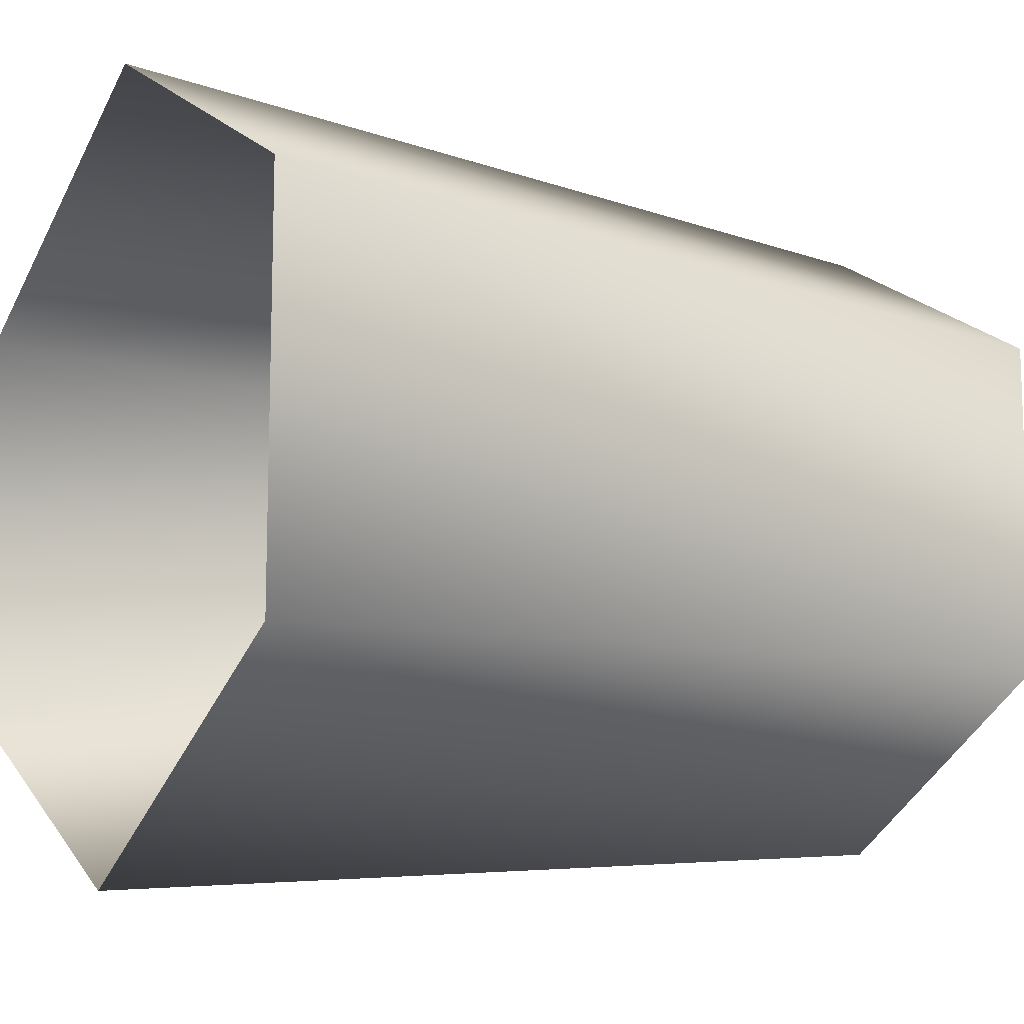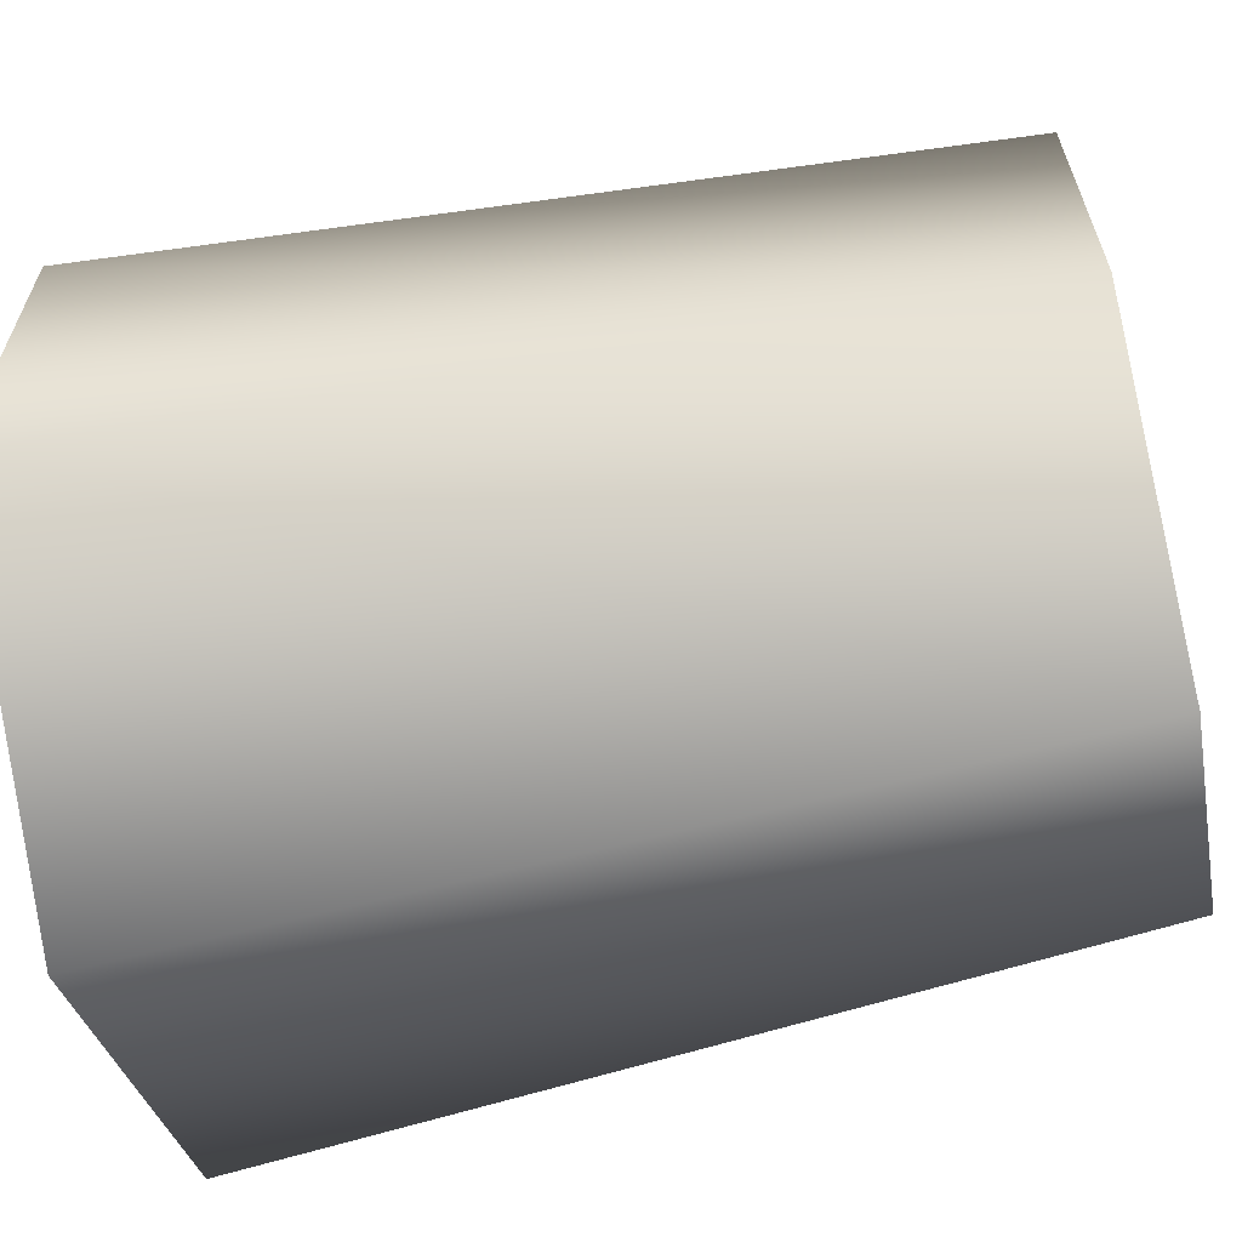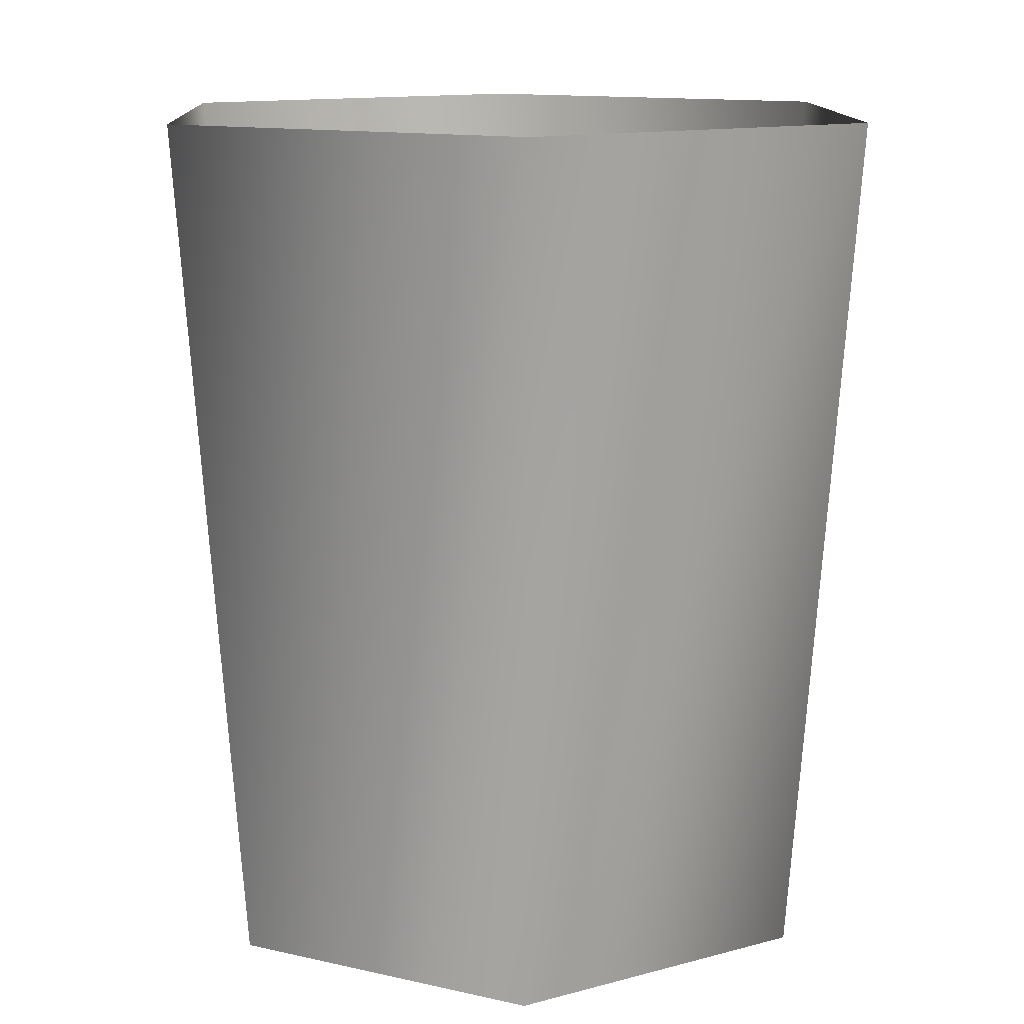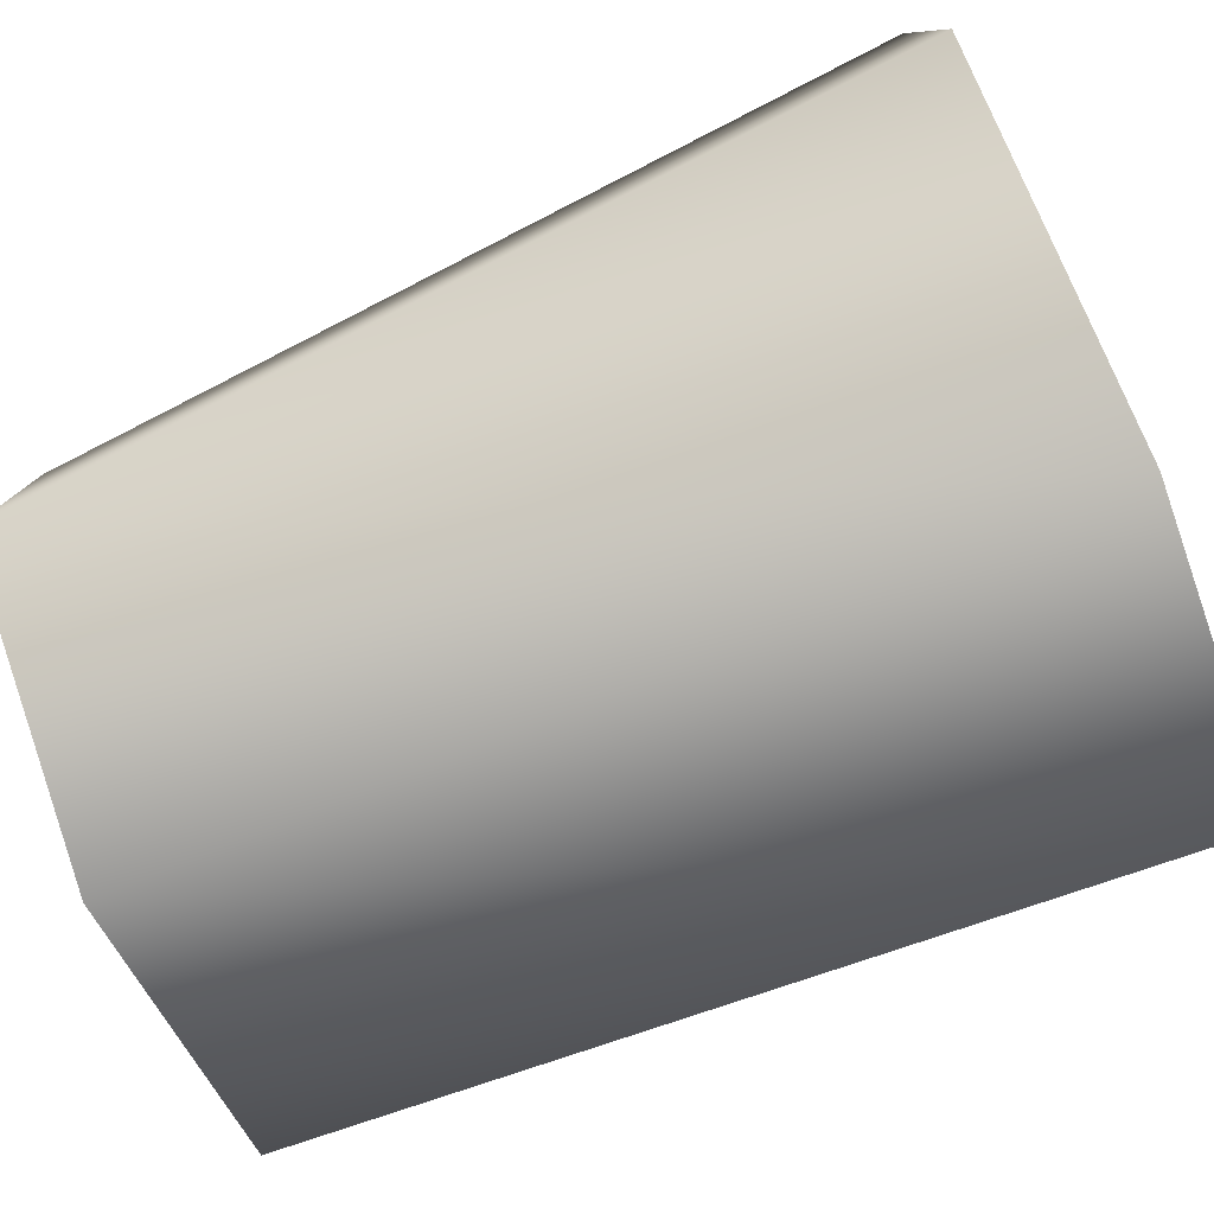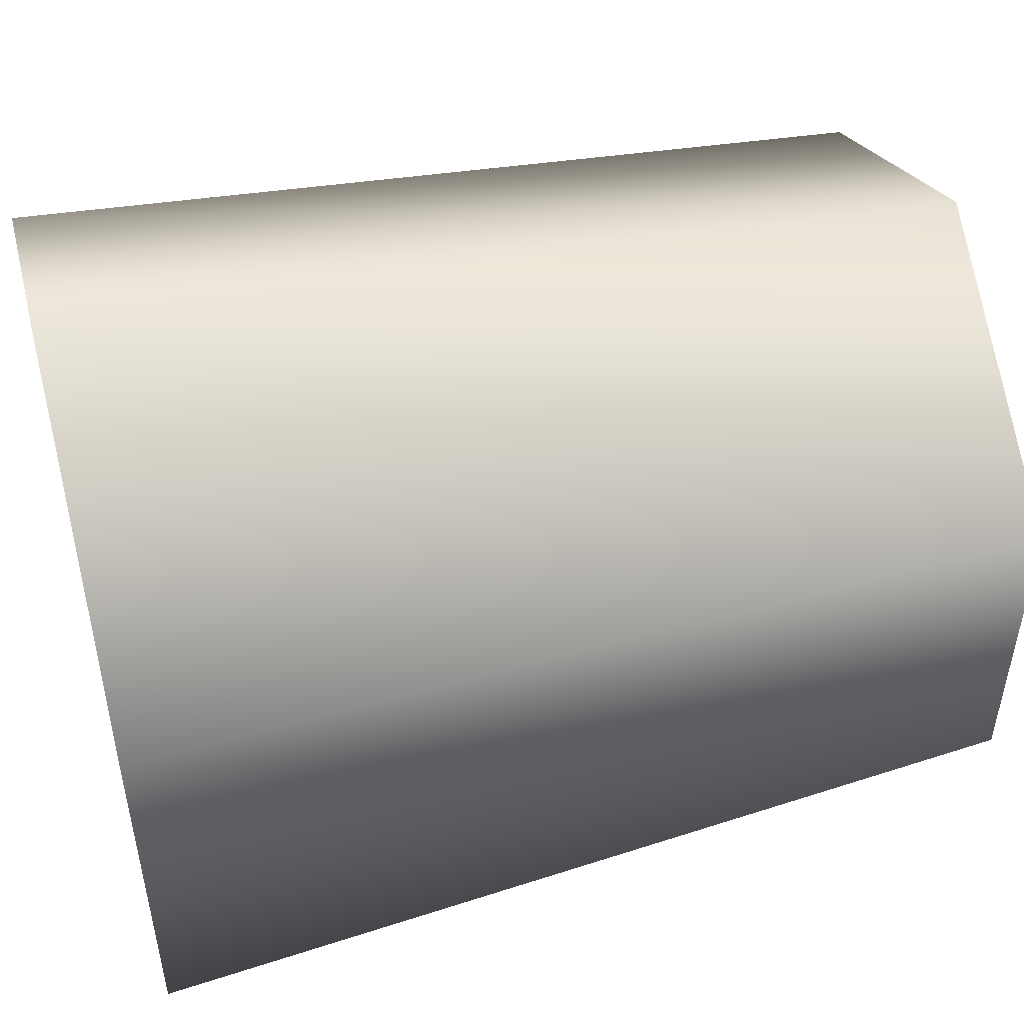
<metadata>
{"format":"obj","ext":"obj","renderer":"f3d","projection":"perspective","resolution":1024,"background":"white","views":[{"elev":-11.9,"azim":-120.6,"up":"+Z"},{"elev":-63.1,"azim":-77.6,"up":"+Z"},{"elev":12.7,"azim":177.9,"up":"+Y"},{"elev":-79.9,"azim":113.1,"up":"+Z"},{"elev":50.9,"azim":-104.6,"up":"+Z"}]}
</metadata>
<code>
o
v -0.06914 0 0.03991
v 0 0.2099 0.0958
v -0.08296 0.2099 0.0479
v 0 0 0.07983
v 0.08296 0.2099 0.0479
v 0.06914 0 0.03991
v 0.08296 0.2099 -0.0479
v 0.06914 0 -0.03991
v 0 0.2099 -0.0958
v 0 0 -0.07983
v -0.08296 0.2099 -0.0479
v -0.06914 0 -0.03991
g Geoset0
f 1 2 3
f 4 5 2
f 1 4 2
f 4 6 5
f 6 7 5
f 6 8 7
f 8 9 7
f 8 10 9
f 10 11 9
f 10 12 11
f 12 3 11
f 12 1 3

</code>
